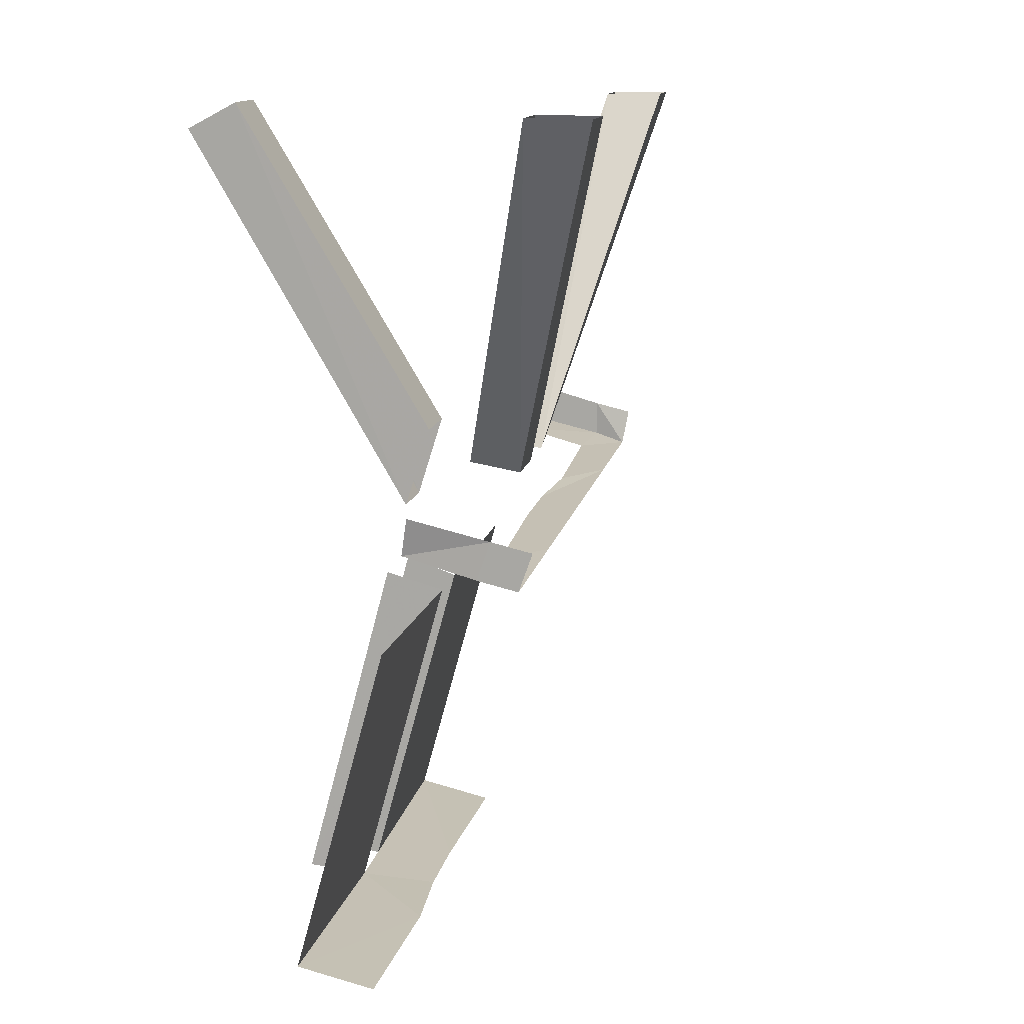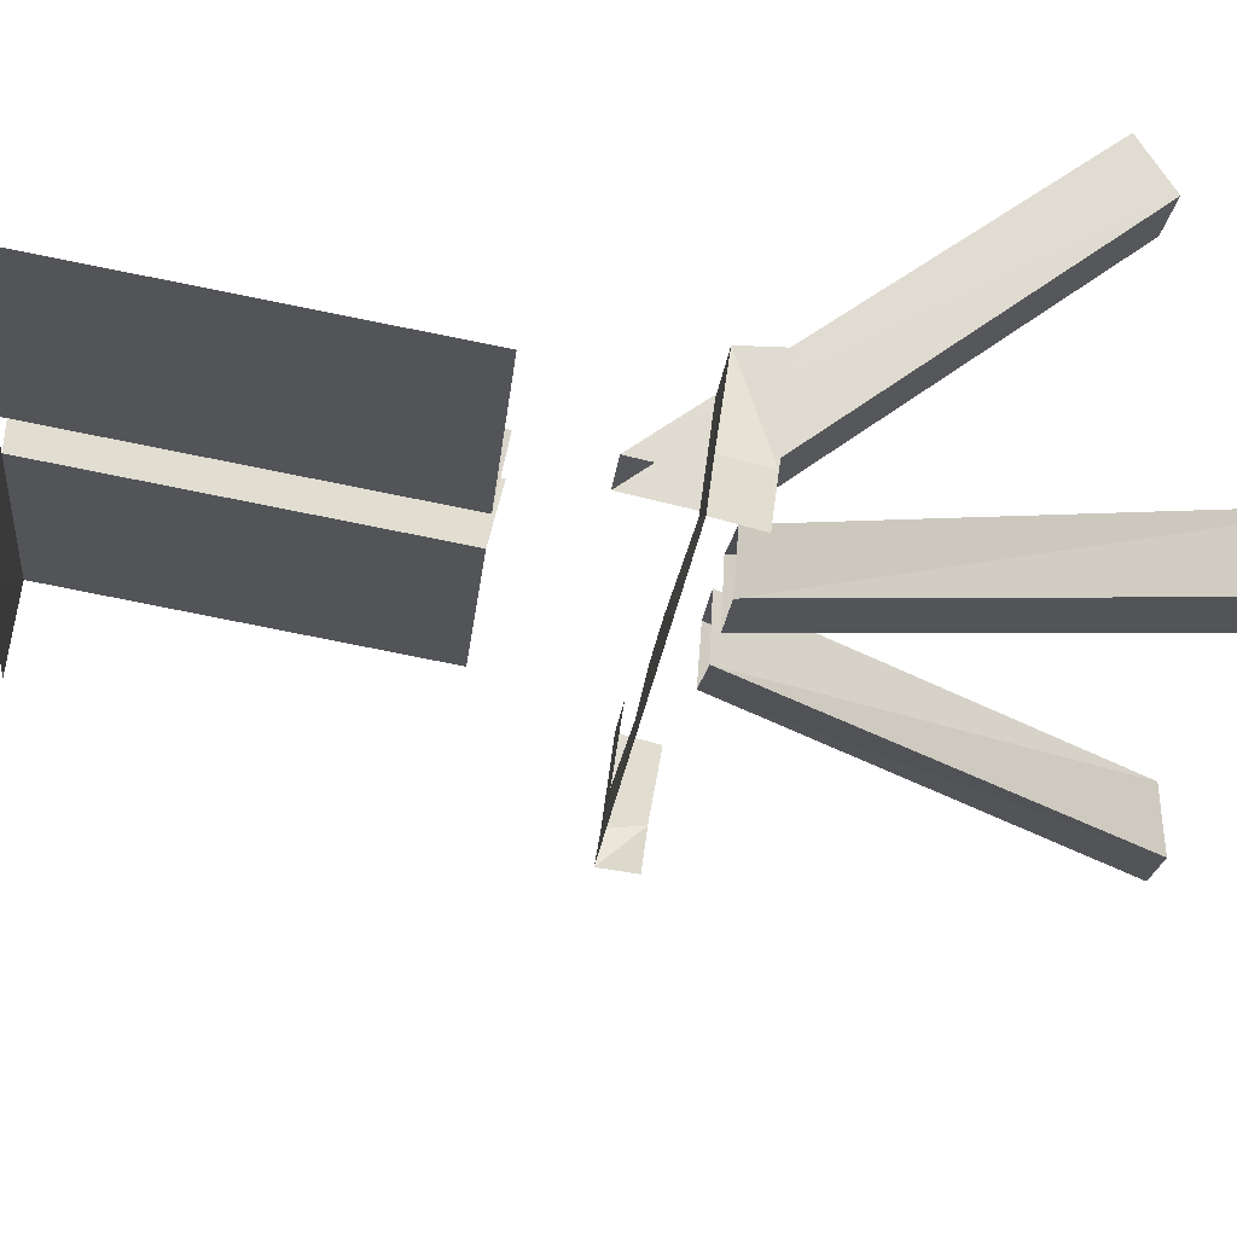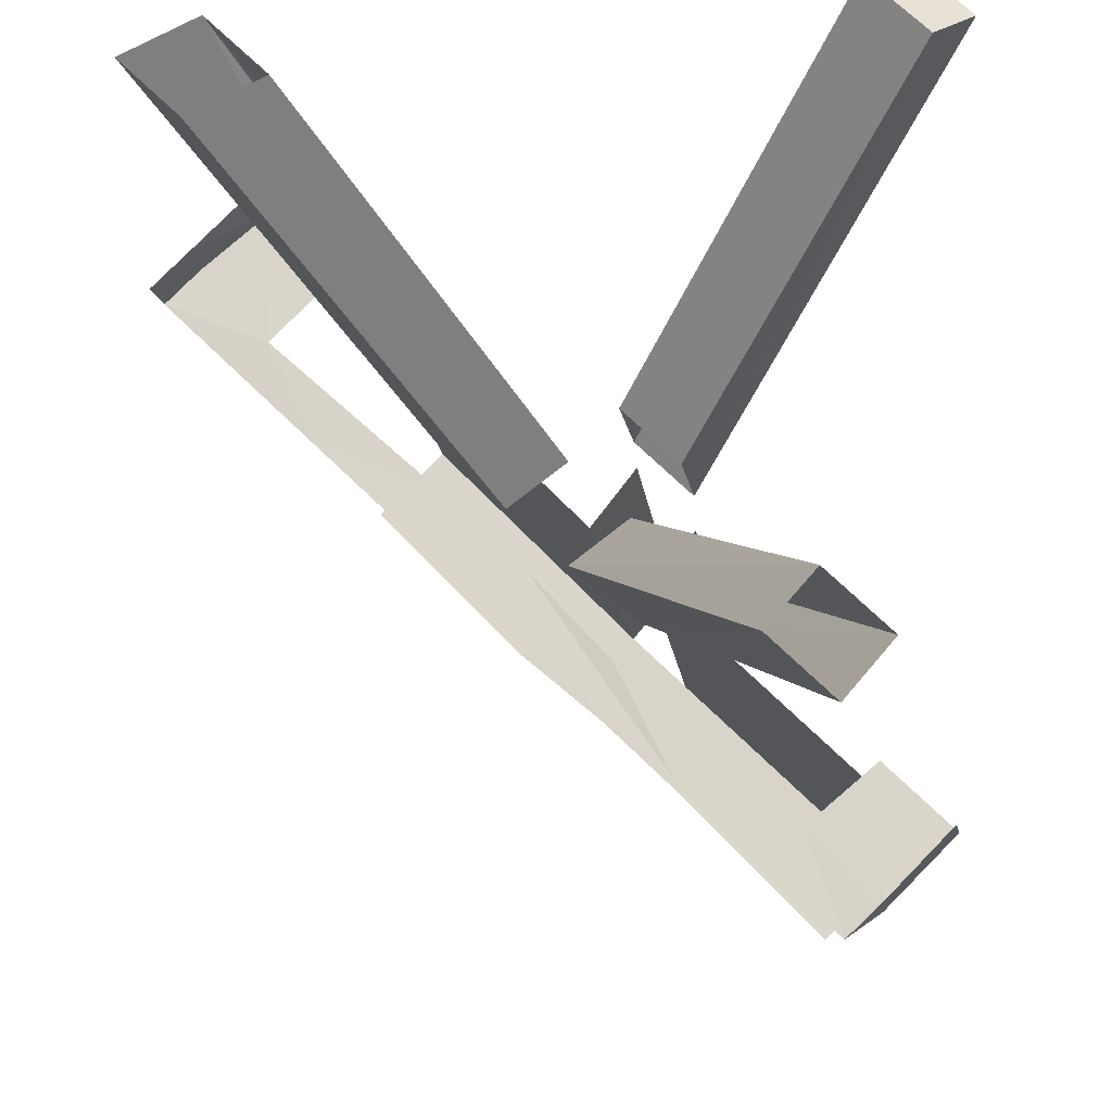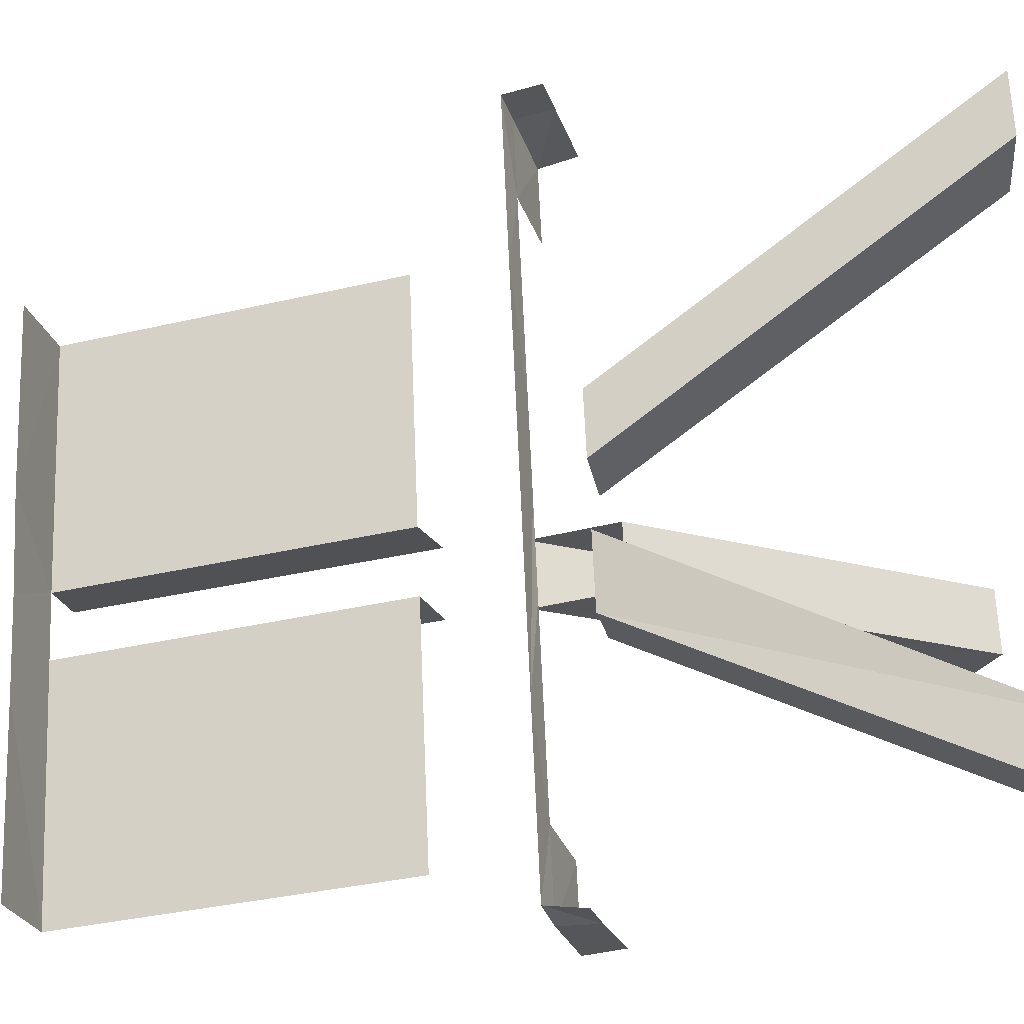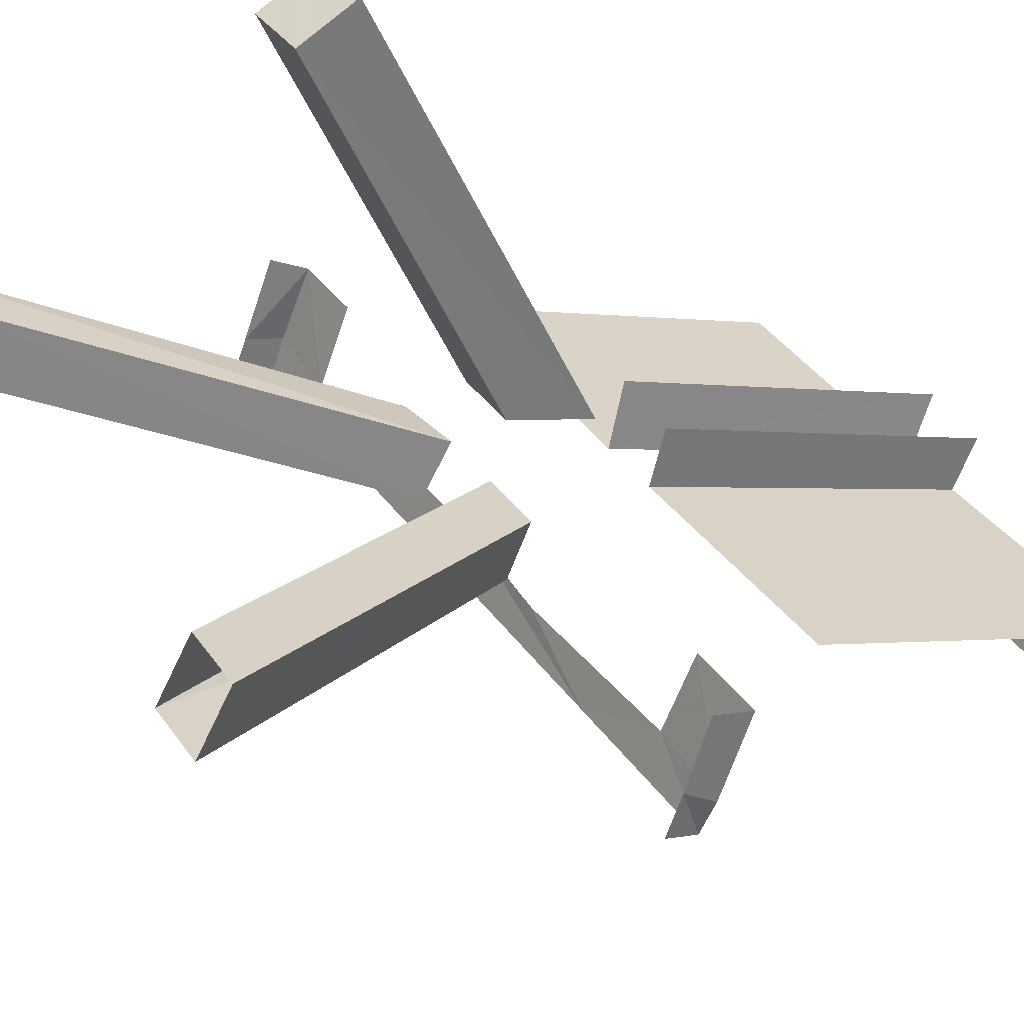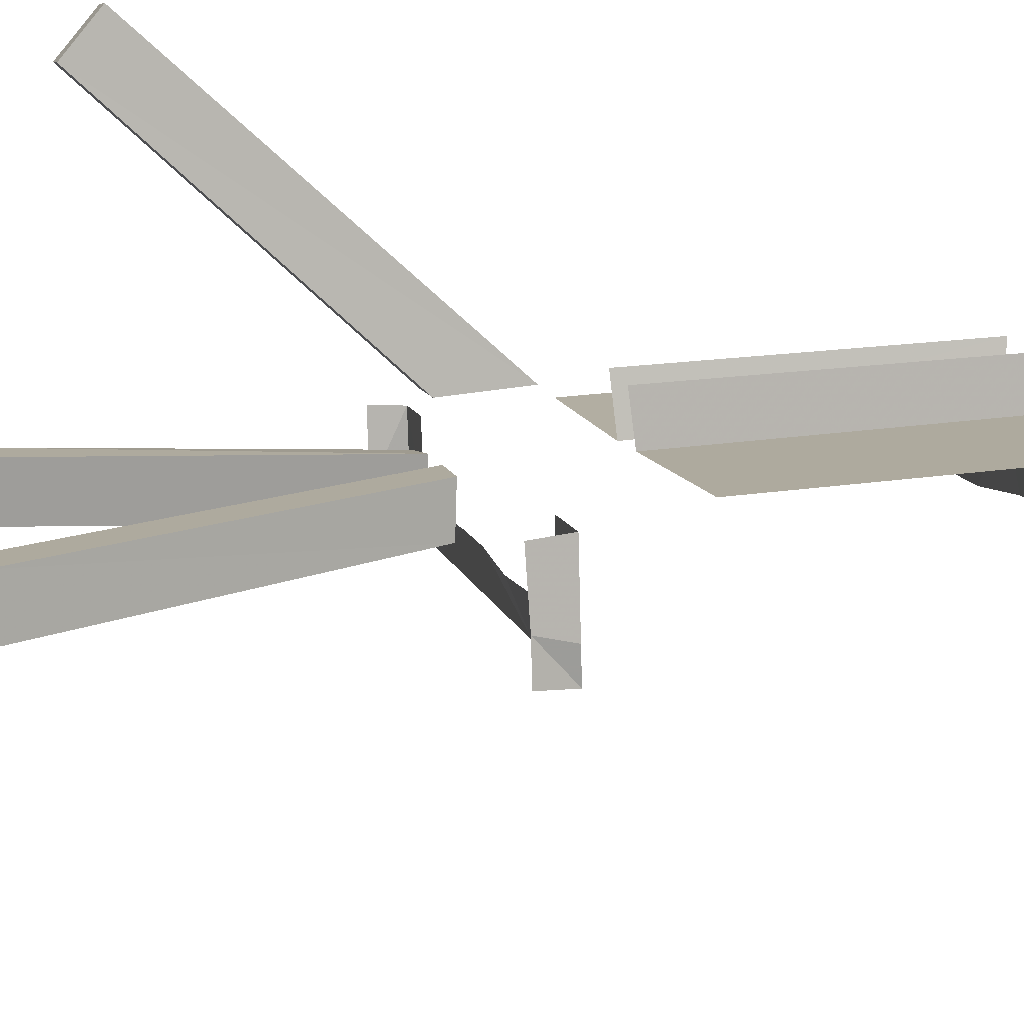
<metadata>
{"format":"obj","ext":"obj","renderer":"f3d","projection":"perspective","resolution":1024,"background":"white","views":[{"elev":12.8,"azim":55.2,"up":"+Y"},{"elev":24.9,"azim":82.2,"up":"+Z"},{"elev":-27.4,"azim":176.3,"up":"+Z"},{"elev":-71.0,"azim":93.5,"up":"+Z"},{"elev":-19.4,"azim":-134.4,"up":"+Z"},{"elev":-37.0,"azim":-106.4,"up":"+Z"}]}
</metadata>
<code>
v -7.828 -1.438 -1.125
v -7.812 -1.469 -1.281
v -7.703 -1.469 -1.172
v -7.266 -0.7188 -1.125
v -7.203 -0.7031 -0.9844
v -7.438 -0.7031 -1.203
v -7.734 -0.7188 -1.594
v -7.656 -0.7031 -1.438
v -7.891 -0.7031 -1.656
v -7.75 -1.438 -1.047
v -7.578 -1.469 -1.062
v -7.453 -1.438 -0.7344
v -7.453 -1.438 -0.7344
v -7.578 -1.469 -1.062
v -7.359 -1.469 -0.8281
v -7.578 -1.469 -1.062
v -7.75 -1.438 -1.047
v -7.703 -1.469 -1.172
v -7.703 -1.469 -1.172
v -7.75 -1.438 -1.047
v -7.828 -1.438 -1.125
v -7.828 -1.438 -1.125
v -8.125 -1.438 -1.422
v -7.812 -1.469 -1.281
v -7.812 -1.469 -1.281
v -8.125 -1.438 -1.422
v -8.031 -1.469 -1.516
v -7.75 -0.6094 -1.359
v -7.672 -0.6094 -1.281
v -7.891 0 -1.734
v -7.891 0 -1.734
v -7.672 -0.6094 -1.281
v -7.812 0 -1.656
v -7.594 -0.625 -1.344
v -7.688 -0.625 -1.422
v -7.75 0 -1.734
v -7.75 0 -1.734
v -7.688 -0.625 -1.422
v -7.828 0 -1.812
v -7.125 0 -1.125
v -7.516 -0.625 -1.266
v -7.219 0 -1.062
v -7.219 0 -1.062
v -7.516 -0.625 -1.266
v -7.594 -0.6094 -1.203
v -7.125 0 -1.125
v -7.047 0 -1.047
v -7.516 -0.625 -1.266
v -7.516 -0.625 -1.266
v -7.047 0 -1.047
v -7.438 -0.625 -1.188
v -7.734 -0.5781 -1.219
v -7.969 0 -0.9688
v -7.656 -0.5781 -1.141
v -7.656 -0.5781 -1.141
v -7.969 0 -0.9688
v -7.891 0 -0.8906
v -7.781 -0.8438 -1.172
v -7.719 -0.875 -1.234
v -7.891 -1.422 -1.062
v -7.891 -1.422 -1.062
v -7.719 -0.875 -1.234
v -7.828 -1.438 -1.125
v -7.703 -0.8438 -1.078
v -7.812 -1.422 -0.9688
v -7.641 -0.875 -1.156
v -7.641 -0.875 -1.156
v -7.812 -1.422 -0.9688
v -7.75 -1.438 -1.047
v -7.75 0 -1.734
v -7.812 0 -1.656
v -7.594 -0.625 -1.344
v -7.594 -0.625 -1.344
v -7.812 0 -1.656
v -7.672 -0.6094 -1.281
v -7.938 -0.6562 -1.812
v -7.938 -0.7188 -1.797
v -7.984 -0.6406 -1.766
v -7.984 -0.6406 -1.766
v -7.938 -0.7188 -1.797
v -7.984 -0.7031 -1.766
v -7.109 -0.7031 -0.875
v -7.094 -0.6406 -0.8906
v -7.203 -0.6719 -0.7969
v -7.203 -0.6719 -0.7969
v -7.094 -0.6406 -0.8906
v -7.188 -0.6094 -0.7969
v -7.047 -0.6562 -0.9375
v -7.094 -0.6406 -0.8906
v -7.062 -0.7188 -0.9219
v -7.062 -0.7188 -0.9219
v -7.094 -0.6406 -0.8906
v -7.109 -0.7031 -0.875
v -7.953 -0.04688 -0.8281
v -7.891 0 -0.8906
v -8.031 -0.04688 -0.9062
v -8.031 -0.04688 -0.9062
v -7.891 0 -0.8906
v -7.969 0 -0.9688
v -7.984 -0.6406 -1.766
v -7.984 -0.7031 -1.766
v -8.062 -0.6094 -1.688
v -8.062 -0.6094 -1.688
v -7.984 -0.7031 -1.766
v -8.078 -0.6719 -1.672
v -8.078 -0.6719 -1.672
v -7.984 -0.7031 -1.766
v -7.984 -0.6719 -1.578
v -7.984 -0.6719 -1.578
v -7.984 -0.7031 -1.766
v -7.891 -0.7031 -1.656
v -7.734 -0.7188 -1.594
v -7.891 -0.7031 -1.656
v -7.938 -0.7188 -1.797
v -7.938 -0.7188 -1.797
v -7.891 -0.7031 -1.656
v -7.984 -0.7031 -1.766
v -7.297 -0.6719 -0.8906
v -7.203 -0.7031 -0.9844
v -7.203 -0.6719 -0.7969
v -7.203 -0.6719 -0.7969
v -7.203 -0.7031 -0.9844
v -7.109 -0.7031 -0.875
v -7.266 -0.7188 -1.125
v -7.062 -0.7188 -0.9219
v -7.203 -0.7031 -0.9844
v -7.203 -0.7031 -0.9844
v -7.062 -0.7188 -0.9219
v -7.109 -0.7031 -0.875
v -7.5 -0.6094 -1.125
v -7.141 0 -0.9844
v -7.594 -0.6094 -1.203
v -7.594 -0.6094 -1.203
v -7.141 0 -0.9844
v -7.219 0 -1.062
v -7.266 -0.7188 -1.125
v -7.438 -0.7031 -1.203
v -7.5 -0.7188 -1.359
v -7.5 -0.7188 -1.359
v -7.438 -0.7031 -1.203
v -7.547 -0.7031 -1.312
v -7.5 -0.7188 -1.359
v -7.547 -0.7031 -1.312
v -7.734 -0.7188 -1.594
v -7.734 -0.7188 -1.594
v -7.547 -0.7031 -1.312
v -7.656 -0.7031 -1.438
v -7.953 -0.04688 -0.8281
v -7.688 -0.7188 -1.109
v -7.891 0 -0.8906
v -7.891 0 -0.8906
v -7.688 -0.7188 -1.109
v -7.656 -0.5781 -1.141
v -7.766 -0.7188 -1.188
v -7.688 -0.7188 -1.109
v -8.031 -0.04688 -0.9062
v -8.031 -0.04688 -0.9062
v -7.688 -0.7188 -1.109
v -7.953 -0.04688 -0.8281
v -8.031 -0.04688 -0.9062
v -7.969 0 -0.9688
v -7.766 -0.7188 -1.188
v -7.766 -0.7188 -1.188
v -7.969 0 -0.9688
v -7.734 -0.5781 -1.219
v -7.047 0 -1.047
v -7.141 0 -0.9844
v -7.438 -0.625 -1.188
v -7.438 -0.625 -1.188
v -7.141 0 -0.9844
v -7.5 -0.6094 -1.125
v -7.828 0 -1.812
v -7.688 -0.625 -1.422
v -7.891 0 -1.734
v -7.891 0 -1.734
v -7.688 -0.625 -1.422
v -7.75 -0.6094 -1.359
v -7.344 -0.875 -0.8438
v -7.641 -0.875 -1.156
v -7.453 -1.438 -0.7344
v -7.453 -1.438 -0.7344
v -7.641 -0.875 -1.156
v -7.75 -1.438 -1.047
v -8.125 -1.438 -1.422
v -7.828 -1.438 -1.125
v -8.016 -0.875 -1.531
v -8.016 -0.875 -1.531
v -7.828 -1.438 -1.125
v -7.719 -0.875 -1.234
f 1 2 3
f 4 5 6
f 7 8 9
f 10 11 12
f 13 14 15
f 16 17 18
f 19 20 21
f 22 23 24
f 25 26 27
f 28 29 30
f 31 32 33
f 34 35 36
f 37 38 39
f 40 41 42
f 43 44 45
f 46 47 48
f 49 50 51
f 52 53 54
f 55 56 57
f 58 59 60
f 61 62 63
f 64 65 66
f 67 68 69
f 70 71 72
f 73 74 75
f 76 77 78
f 79 80 81
f 82 83 84
f 85 86 87
f 88 89 90
f 91 92 93
f 94 95 96
f 97 98 99
f 100 101 102
f 103 104 105
f 106 107 108
f 109 110 111
f 112 113 114
f 115 116 117
f 118 119 120
f 121 122 123
f 124 125 126
f 127 128 129
f 130 131 132
f 133 134 135
f 136 137 138
f 139 140 141
f 142 143 144
f 145 146 147
f 148 149 150
f 151 152 153
f 154 155 156
f 157 158 159
f 160 161 162
f 163 164 165
f 166 167 168
f 169 170 171
f 172 173 174
f 175 176 177
f 178 179 180
f 181 182 183
f 184 185 186
f 187 188 189

</code>
